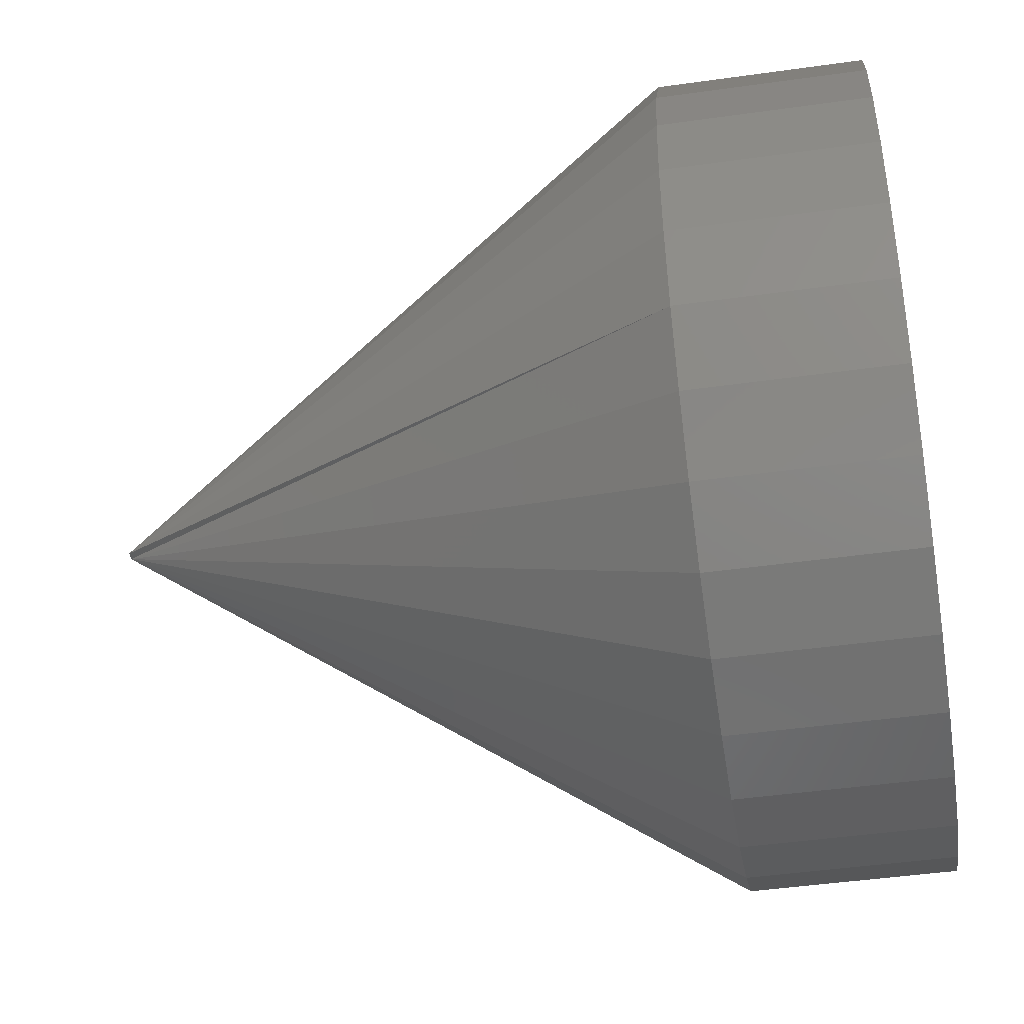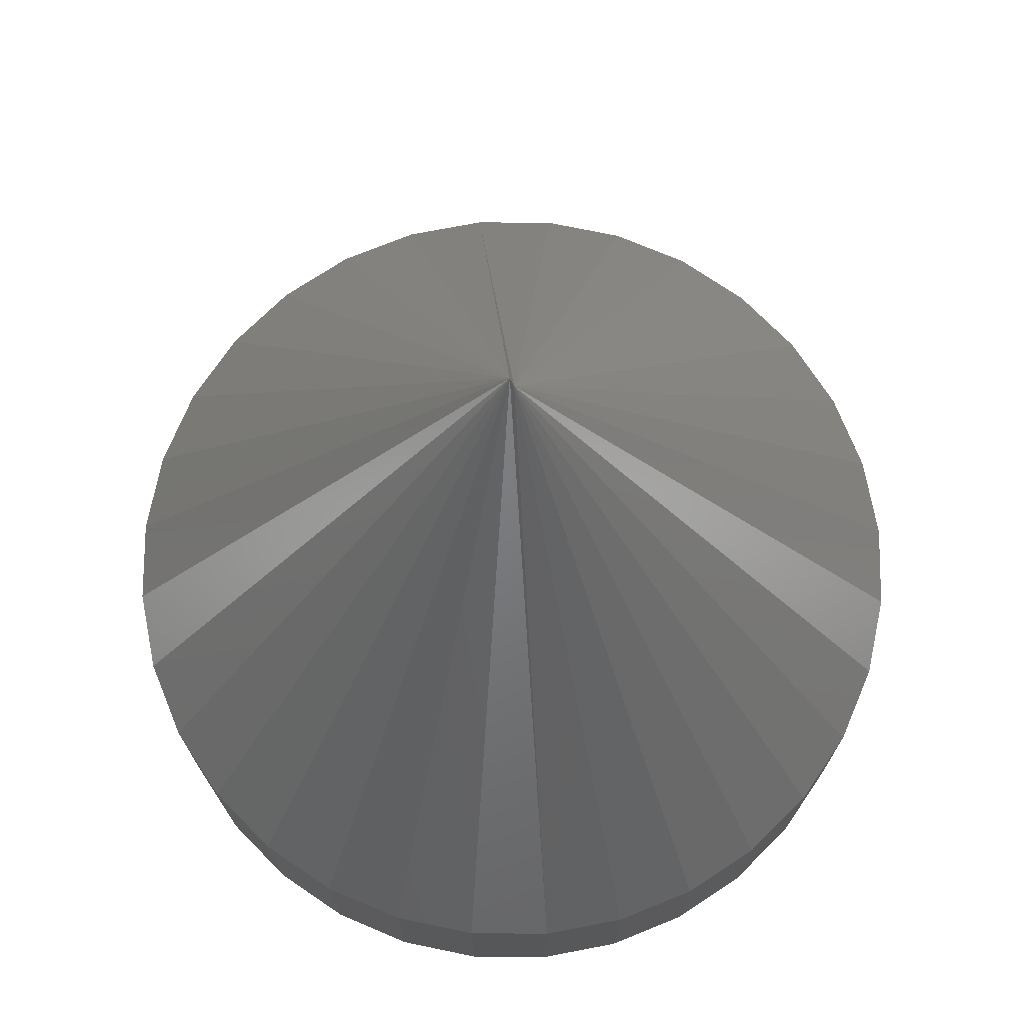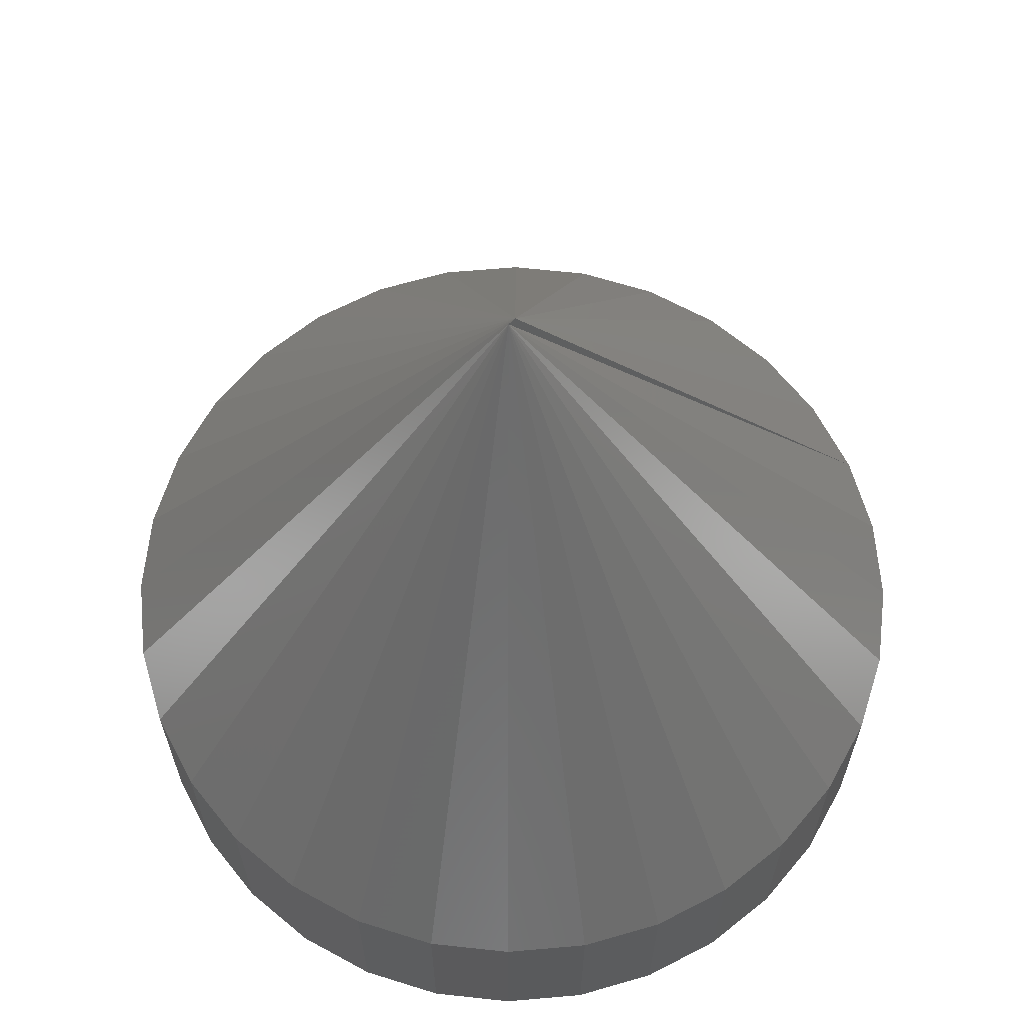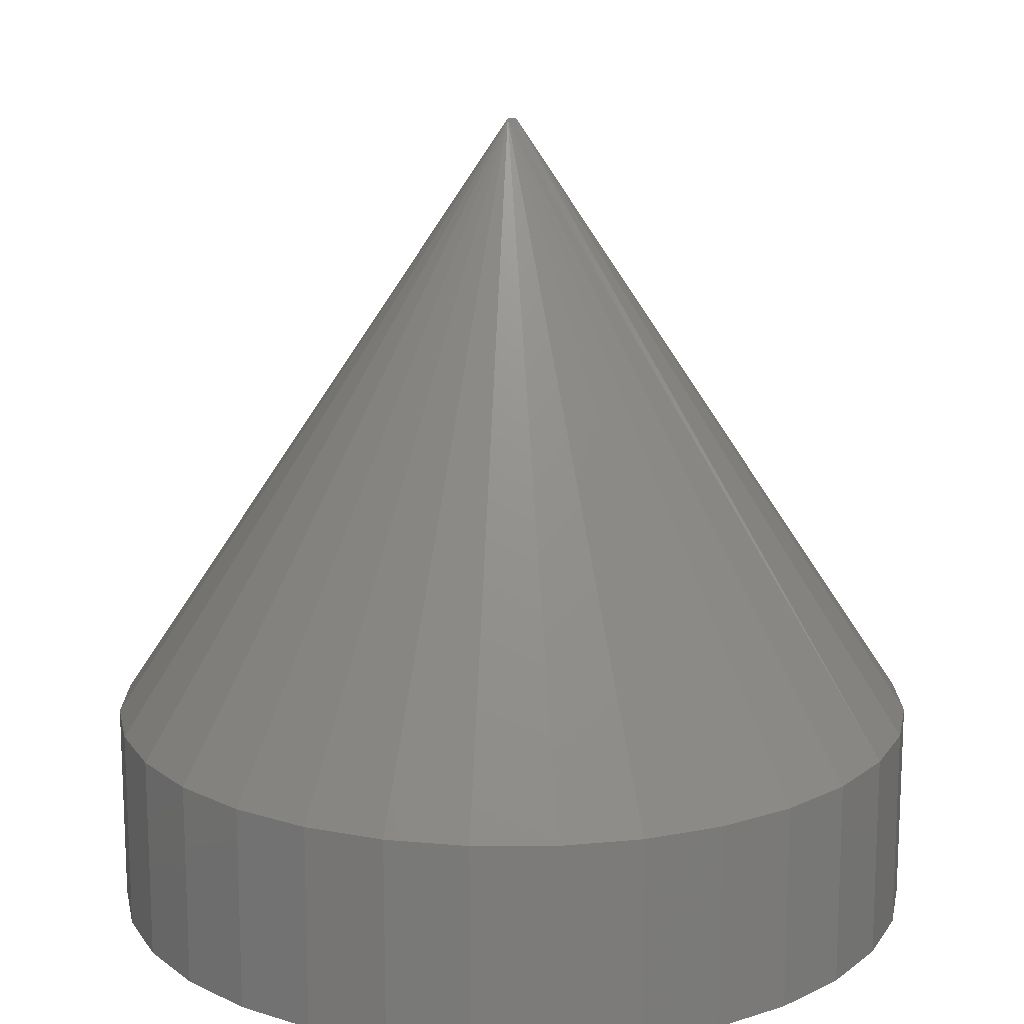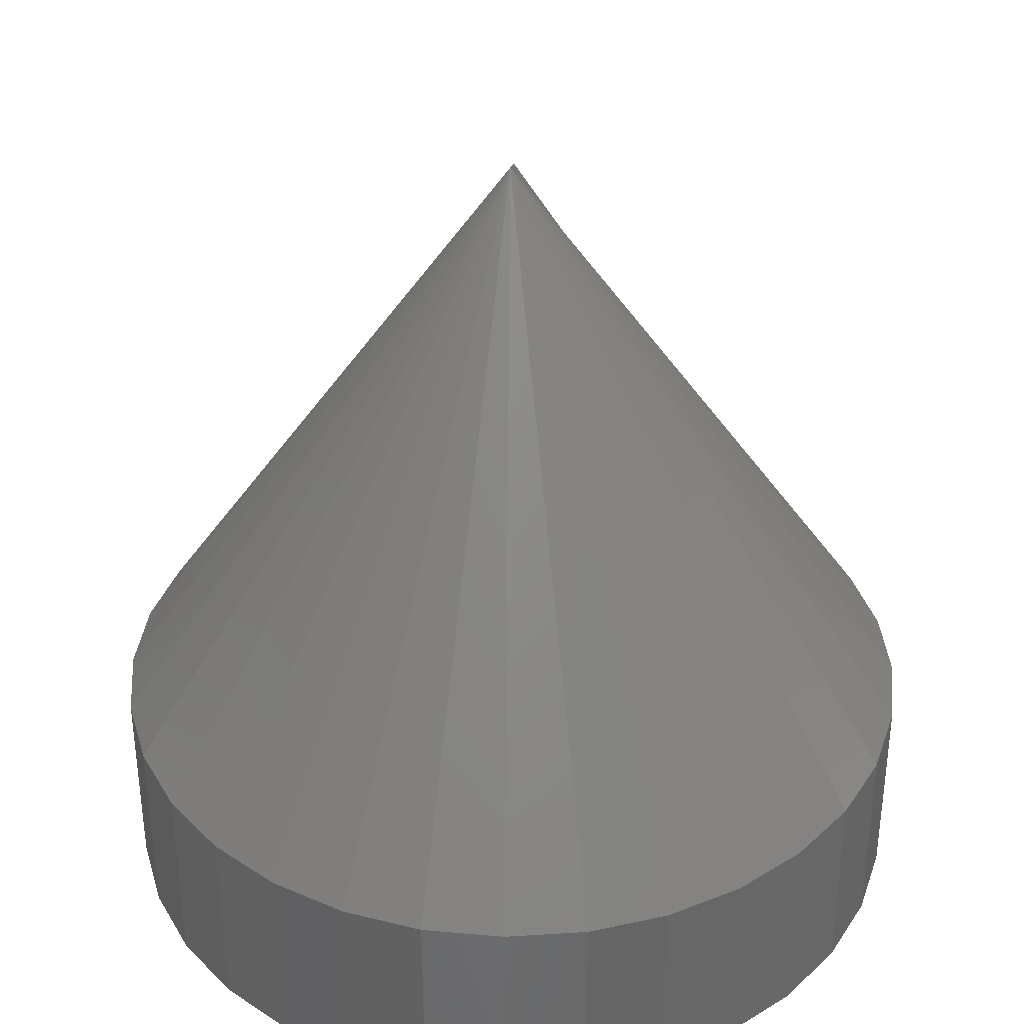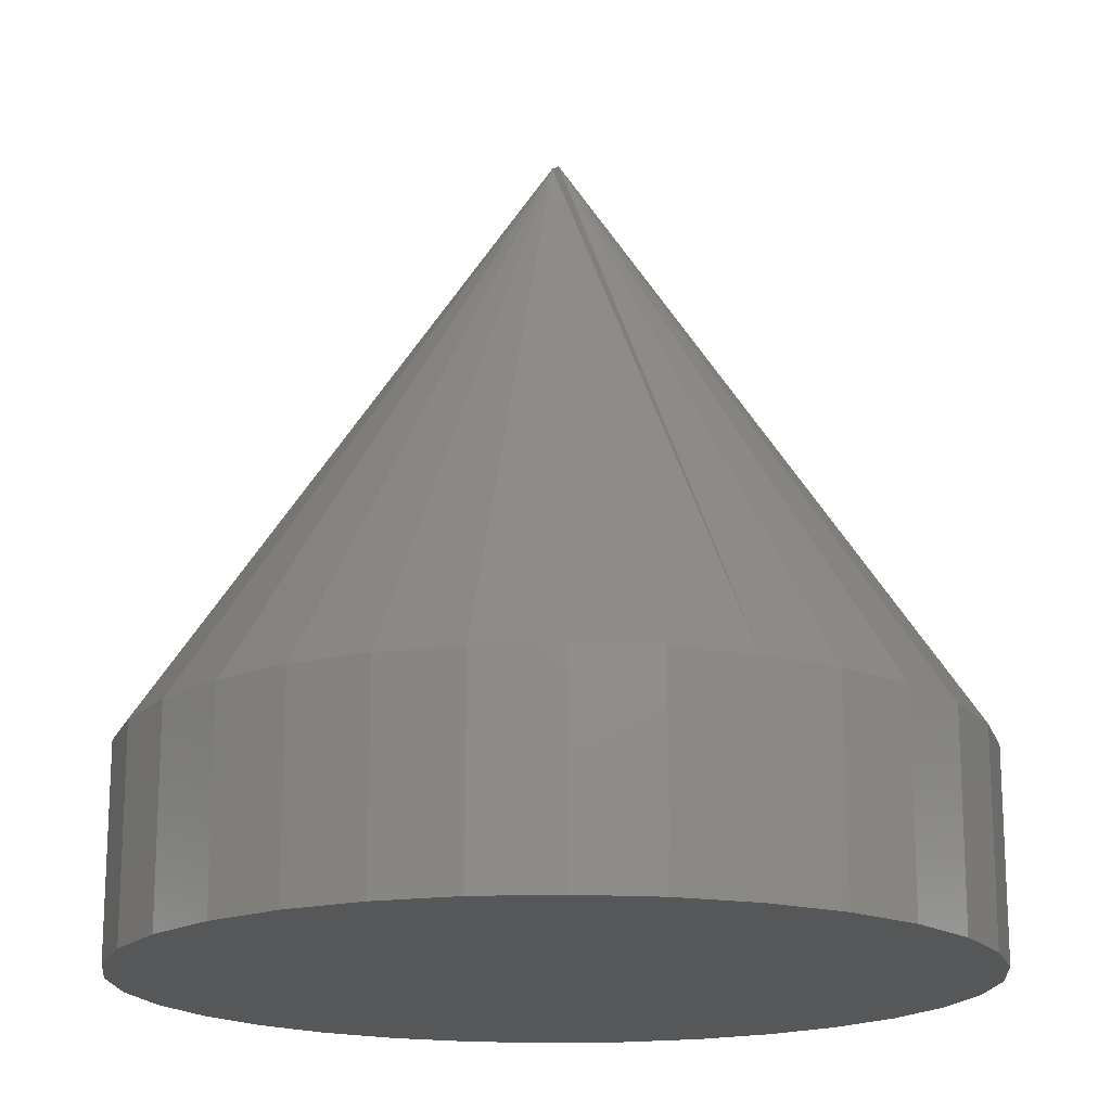
<metadata>
{"format":"stl","ext":"stl","renderer":"f3d","projection":"perspective","resolution":1024,"background":"white","views":[{"elev":-45.8,"azim":-80.8,"up":"+Z"},{"elev":73.5,"azim":-117.7,"up":"+Y"},{"elev":65.1,"azim":-44.4,"up":"+Y"},{"elev":15.2,"azim":-174.6,"up":"+Y"},{"elev":36.2,"azim":113.5,"up":"+Y"},{"elev":-17.6,"azim":-136.3,"up":"+Y"}]}
</metadata>
<code>
# stl→obj: 66 verts, 128 faces
v 0.06382 -0.09375 -2.32e-17
v 0.06382 -0.125 -7.735e-18
v 0.0626 -0.09375 -0.01232
v 0.0626 -0.125 -0.01232
v 0.05901 -0.09375 -0.02417
v 0.05901 -0.125 -0.02417
v 0.05317 -0.09375 -0.03509
v 0.05317 -0.125 -0.03509
v 0.04532 -0.09375 -0.04466
v 0.04532 -0.125 -0.04466
v 0.03575 -0.09375 -0.05251
v 0.03575 -0.125 -0.05251
v 0.02483 -0.09375 -0.05835
v 0.02483 -0.125 -0.05835
v 0.01298 -0.09375 -0.06194
v 0.01298 -0.125 -0.06194
v 0.0006579 -0.09375 -0.06316
v 0.0006579 -0.125 -0.06316
v -0.01166 -0.09375 -0.06194
v -0.01166 -0.125 -0.06194
v -0.02351 -0.09375 -0.05835
v -0.02351 -0.125 -0.05835
v -0.03443 -0.09375 -0.05251
v -0.03443 -0.125 -0.05251
v -0.044 -0.09375 -0.04466
v -0.044 -0.125 -0.04466
v -0.05186 -0.09375 -0.03509
v -0.05186 -0.125 -0.03509
v -0.05769 -0.09375 -0.02417
v -0.05769 -0.125 -0.02417
v -0.06129 -0.09375 -0.01232
v -0.06129 -0.125 -0.01232
v -0.0625 -0.09375 7.734e-18
v -0.0625 -0.125 7.734e-18
v -0.06129 -0.09375 0.01232
v -0.06129 -0.125 0.01232
v -0.05769 -0.09375 0.02417
v -0.05769 -0.125 0.02417
v -0.05186 -0.09375 0.03509
v -0.05186 -0.125 0.03509
v -0.044 -0.09375 0.04466
v -0.044 -0.125 0.04466
v -0.03443 -0.09375 0.05251
v -0.03443 -0.125 0.05251
v -0.02351 -0.09375 0.05835
v -0.02351 -0.125 0.05835
v -0.01166 -0.09375 0.06194
v -0.01166 -0.125 0.06194
v 0.0006579 -0.09375 0.06316
v 0.0006579 -0.125 0.06316
v 0.01298 -0.09375 0.06194
v 0.01298 -0.125 0.06194
v 0.02483 -0.09375 0.05835
v 0.02483 -0.125 0.05835
v 0.03575 -0.09375 0.05251
v 0.03575 -0.125 0.05251
v 0.04532 -0.09375 0.04466
v 0.04532 -0.125 0.04466
v 0.05317 -0.09375 0.03509
v 0.05317 -0.125 0.03509
v 0.05901 -0.09375 0.02417
v 0.05901 -0.125 0.02417
v 0.0626 -0.09375 0.01232
v 0.0626 -0.125 0.01232
v -5.898e-16 3.903e-18 4.766e-11
v 0.001316 3.985e-18 -1.105e-17
f 1 2 3
f 3 2 4
f 3 4 5
f 5 4 6
f 5 6 7
f 7 6 8
f 7 8 9
f 9 8 10
f 9 10 11
f 11 10 12
f 11 12 13
f 13 12 14
f 13 14 15
f 15 14 16
f 15 16 17
f 17 16 18
f 17 18 19
f 19 18 20
f 19 20 21
f 21 20 22
f 21 22 23
f 23 22 24
f 23 24 25
f 25 24 26
f 25 26 27
f 27 26 28
f 27 28 29
f 29 28 30
f 29 30 31
f 31 30 32
f 31 32 33
f 33 32 34
f 33 34 35
f 35 34 36
f 35 36 37
f 37 36 38
f 37 38 39
f 39 38 40
f 39 40 41
f 41 40 42
f 41 42 43
f 43 42 44
f 43 44 45
f 45 44 46
f 45 46 47
f 47 46 48
f 47 48 49
f 49 48 50
f 49 50 51
f 51 50 52
f 51 52 53
f 53 52 54
f 53 54 55
f 55 54 56
f 55 56 57
f 57 56 58
f 57 58 59
f 59 58 60
f 59 60 61
f 61 60 62
f 61 62 63
f 63 62 64
f 63 64 1
f 1 64 2
f 65 31 33
f 65 29 31
f 66 1 3
f 66 3 5
f 66 5 7
f 66 7 9
f 66 9 11
f 66 11 13
f 66 13 15
f 66 15 17
f 66 17 19
f 66 19 21
f 66 21 23
f 66 23 25
f 66 25 27
f 66 27 29
f 66 29 65
f 66 63 1
f 66 61 63
f 65 33 35
f 65 35 37
f 65 37 39
f 65 39 41
f 65 41 43
f 65 43 45
f 65 45 47
f 65 47 49
f 65 49 51
f 65 51 53
f 65 53 55
f 65 55 57
f 65 57 59
f 65 59 61
f 65 61 66
f 48 52 50
f 52 48 46
f 52 46 54
f 54 46 44
f 54 44 56
f 56 44 42
f 56 42 58
f 58 42 40
f 58 40 60
f 8 26 10
f 10 26 24
f 10 24 12
f 12 24 22
f 12 22 14
f 14 22 20
f 14 20 16
f 16 20 18
f 60 40 62
f 62 40 38
f 62 38 64
f 64 38 36
f 64 36 2
f 2 36 34
f 2 34 4
f 4 34 32
f 4 32 6
f 6 32 30
f 6 30 8
f 8 30 28
f 8 28 26

</code>
